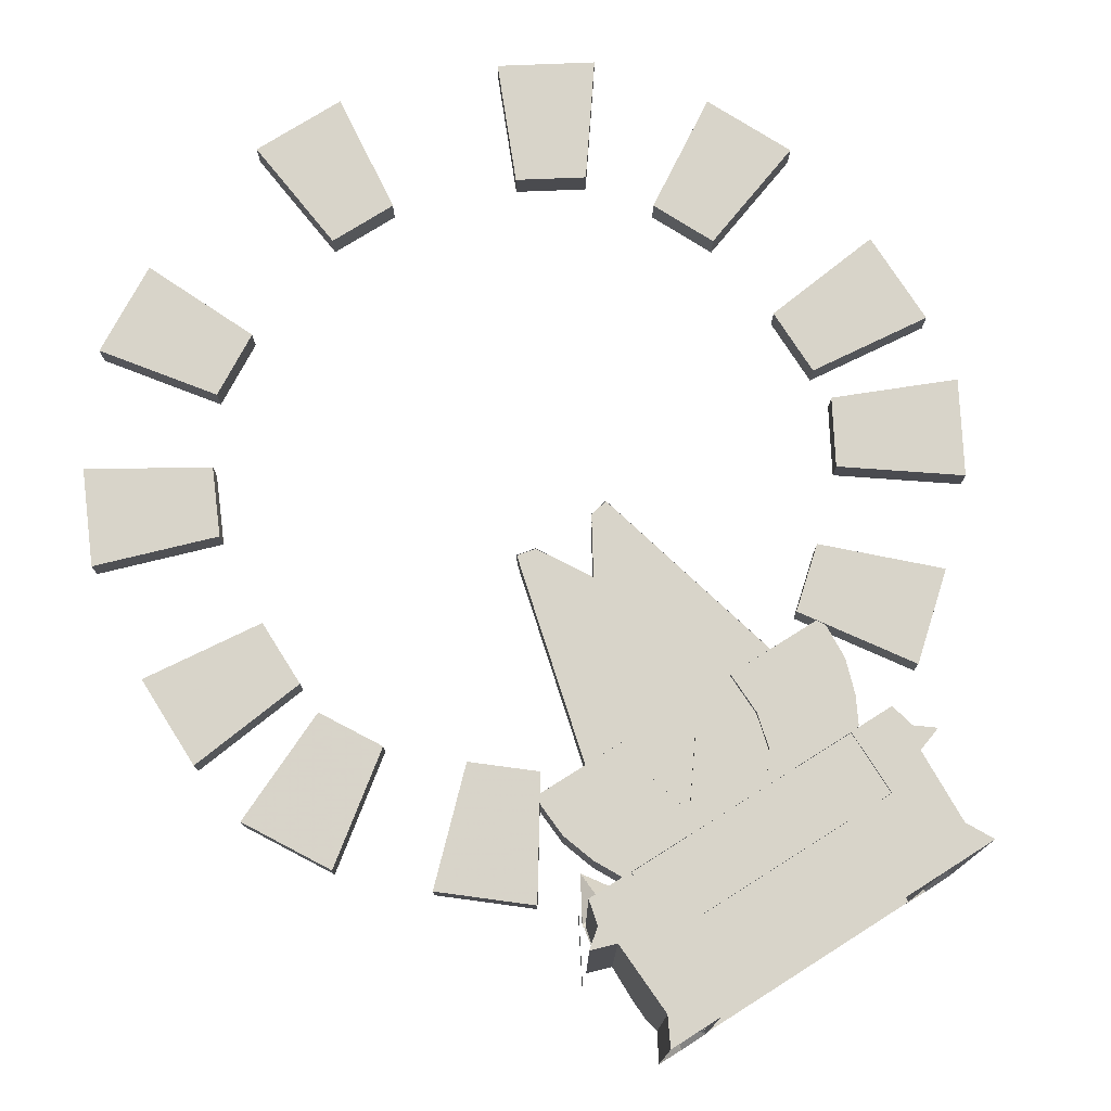
<metadata>
{"format":"obj","ext":"obj","renderer":"f3d","projection":"perspective","resolution":1024,"background":"white","views":[{"elev":75.6,"azim":147.7,"up":"+Y"}]}
</metadata>
<code>
g saisichair05
v -50.79 -39.07 54.34
v -60.58 -31.35 54.36
v -50.79 -43.87 66.82
v -50.79 -36.96 63.79
v -50.79 -43.87 66.82
v -60.58 -31.35 54.36
v -50.79 -38.74 69.96
v -50.79 -29.27 64.31
v -50.79 -31.01 71.04
v -60.58 -20.61 54.36
v -50.79 -15.58 54.35
v -50.79 -44.98 54.03
v -59.47 -38.13 54.86
v -50.79 -32.81 59.32
v -55.98 -41.27 52.12
v -58.02 -43.87 44.38
v -50.79 -48.32 43.33
v -50.79 -44.98 29.85
v -50.79 -43.88 51.13
v -59.13 -41.17 49.3
v -61.49 -39.65 43.85
v -59.47 -38.13 54.86
v -59.13 -41.17 49.3
v -50.89 -43.87 66.82
v -41.1 -31.35 54.36
v -50.89 -39.07 54.34
v -41.1 -31.35 54.36
v -50.89 -43.87 66.82
v -50.89 -36.96 63.79
v -50.89 -38.74 69.96
v -50.89 -29.27 64.31
v -41.1 -20.61 54.36
v -50.89 -31.01 71.04
v -50.89 -15.58 54.35
v -50.89 -32.81 59.32
v -42.21 -38.13 54.86
v -50.89 -44.98 54.03
v -45.7 -41.27 52.12
v -50.89 -44.98 29.85
v -50.89 -48.32 43.33
v -43.66 -43.87 44.38
v -50.89 -43.88 51.13
v -42.55 -41.17 49.3
v -42.55 -41.17 49.3
v -42.21 -38.13 54.86
v -40.19 -39.65 43.85
v 50.79 -43.87 66.82
v 60.58 -31.35 54.36
v 50.79 -39.07 54.34
v 60.58 -31.35 54.36
v 50.79 -43.87 66.82
v 50.79 -36.96 63.79
v 50.79 -38.74 69.96
v 50.79 -29.27 64.31
v 60.58 -20.61 54.36
v 50.79 -31.01 71.04
v 50.79 -15.58 54.35
v 50.79 -32.81 59.32
v 59.47 -38.13 54.86
v 50.79 -44.98 54.03
v 55.98 -41.27 52.12
v 50.79 -44.98 29.85
v 50.79 -48.32 43.33
v 58.02 -43.87 44.38
v 50.79 -43.88 51.13
v 59.13 -41.17 49.3
v 59.13 -41.17 49.3
v 59.47 -38.13 54.86
v 61.49 -39.65 43.85
v 50.89 -39.07 54.34
v 41.1 -31.35 54.36
v 50.89 -43.87 66.82
v 50.89 -36.96 63.79
v 50.89 -43.87 66.82
v 41.1 -31.35 54.36
v 50.89 -38.74 69.96
v 50.89 -29.27 64.31
v 50.89 -31.01 71.04
v 41.1 -20.61 54.36
v 50.89 -15.58 54.35
v 50.89 -44.98 54.03
v 42.21 -38.13 54.86
v 50.89 -32.81 59.32
v 45.7 -41.27 52.12
v 43.66 -43.87 44.38
v 50.89 -48.32 43.33
v 50.89 -44.98 29.85
v 50.89 -43.88 51.13
v 42.55 -41.17 49.3
v 40.19 -39.65 43.85
v 42.21 -38.13 54.86
v 42.55 -41.17 49.3
v -17.67 49.07 164.3
v -17.67 36.77 164.3
v -46.06 36.77 54.67
v -46.06 49.07 54.68
v -5e-06 36.77 54.68
v 0 49.07 54.6
v -46.06 49.07 54.68
v -46.06 36.77 54.67
v -3e-06 49.07 144
v -1e-06 36.77 144.1
v -11.1 36.77 162.8
v -11.1 49.07 162.8
v -1e-06 36.77 144.1
v -5e-06 36.77 54.68
v -46.06 36.77 54.67
v -17.67 36.77 164.3
v -11.1 36.77 162.8
v -11.1 49.07 162.8
v -17.67 36.77 164.3
v -17.67 49.07 164.3
v -55.16 33.38 76.05
v -55.16 51.18 76.05
v -56.15 51.18 91.74
v -56.15 33.38 91.74
v -20.44 33.38 76.35
v -55.16 33.38 76.05
v -56.15 33.38 91.74
v -20.12 33.38 91.74
v -20.44 51.18 76.35
v -20.44 33.38 76.35
v -20.12 33.38 91.74
v -20.12 51.18 91.74
v -51.13 51.18 63.96
v -51.13 33.38 63.96
v -17.38 33.38 64.66
v -17.38 51.18 64.66
v -9.995 51.18 54.67
v -9.995 33.38 54.67
v -56.15 33.38 91.74
v -56.15 51.18 91.74
v -20.12 51.18 91.74
v -20.12 33.38 91.74
v -46.25 33.38 54.71
v -46.25 51.18 54.71
v -3e-06 34.3 52.17
v -22.51 35.05 52.17
v -2e-06 34.3 81.87
v -22.51 50.79 52.17
v -2e-06 50.79 81.87
v -57.53 -34.03 10
v -62.71 -41 0.1836
v -62.71 51.31 0.1836
v -57.53 51.31 10
v -58.8 51.31 37.28
v -58.8 -34.03 37.28
v -58.48 -40.91 30.69
v -58.32 -44.89 23.4
v -58.16 -41.78 16.11
v -42.94 51.31 37.28
v -58.8 51.31 37.28
v -57.53 51.31 10
v -42.94 51.31 10.01
v -42.94 51.31 37.28
v -42.94 51.31 10.01
v -42.94 -34.03 10.01
v -42.94 -41.78 16.11
v -42.94 -44.89 23.4
v -42.94 -40.91 30.69
v -42.94 -34.03 37.28
v -50.87 -41.39 37.28
v -42.94 -34.03 37.28
v -42.94 -40.91 30.69
v -50.71 -48.39 30.69
v -42.94 51.31 0.1836
v -42.94 -41 0.1836
v -42.94 51.31 0.1836
v -62.71 51.31 0.1836
v -50.24 -41.63 10
v -42.94 -34.03 10.01
v -42.94 -41 0.1836
v -52.83 -48.59 0.1836
v -50.55 -49.38 16.11
v -42.94 -41.78 16.11
v -50.63 -52.43 23.4
v -58.16 -41.78 16.11
v -58.32 -44.89 23.4
v -57.53 -34.03 10
v -62.71 -41 0.1836
v -58.8 -34.03 54.27
v -50.87 -40.94 54.27
v -50.87 -41.39 37.28
v -58.8 -34.03 37.28
v -42.94 -34.03 54.27
v -42.94 -34.03 37.28
v -42.94 -44.89 23.4
v -58.48 -40.91 30.69
v -2e-06 51.31 54.27
v -4e-06 32.32 54.35
v -42.76 32.32 54.35
v -42.76 51.31 54.35
v -4e-06 32.32 54.35
v -2e-06 32.32 30.71
v -42.76 32.32 30.71
v -42.76 32.32 54.35
v -58.8 51.31 37.28
v -42.94 51.31 37.28
v -42.94 51.31 54.43
v -59.1 51.31 54.43
v -61.32 51.31 45.46
v -67.85 51.31 40.29
v -42.94 51.31 54.43
v -42.94 -34.03 54.43
v -59.1 -34.03 54.43
v -59.1 51.31 54.43
v -42.94 -34.03 37.28
v -58.8 -34.03 37.28
v -67.85 -34.03 40.29
v -61.32 -34.03 45.46
v -59.1 -34.03 54.43
v -42.94 -34.03 54.43
v -67.85 -34.03 40.29
v -67.85 51.31 40.29
v -61.32 51.31 45.46
v -61.32 -34.03 45.46
v -58.8 -34.03 37.28
v -58.8 51.31 37.28
v -67.85 51.31 40.29
v -67.85 -34.03 40.29
v -42.94 51.31 37.28
v -42.94 -34.03 37.28
v -42.94 -34.03 54.43
v -42.94 51.31 54.43
v -59.1 51.31 54.43
v -59.1 -34.03 54.43
v -42.95 51.31 30.56
v -42.95 51.31 0.1836
v 0 51.31 0.1836
v -6e-06 51.31 30.56
v -6e-06 51.31 30.56
v -7e-06 -34.03 30.56
v -42.95 -34.03 30.56
v -42.95 51.31 30.56
v -7e-06 -34.03 30.56
v -3e-06 -34.03 0.1836
v -42.95 -34.03 0.1836
v -42.95 -34.03 30.56
v -6e-06 51.31 31.08
v -8e-06 -35.12 31.08
v -29.14 -35.12 31.08
v -29.14 51.31 31.08
v -4e-06 -37.07 0.6999
v -29.14 -37.07 0.6999
v -29.14 -35.12 31.08
v -8e-06 -35.12 31.08
v -17.67 49.07 164.1
v -46.06 49.07 54.52
v 0 49.07 54.6
v -3e-06 49.07 144
v -11.1 49.07 162.7
v -55.16 51.18 76.04
v -20.44 51.18 76.33
v -20.12 51.18 91.73
v -56.15 51.18 91.73
v -51.13 51.18 63.94
v -17.38 51.18 64.64
v -46.25 51.18 54.69
v -9.995 51.18 54.66
v -2e-06 50.79 81.87
v -22.51 50.79 52.17
v -1e-06 50.79 54.5
v -42.76 51.31 54.19
v -42.76 51.31 30.64
v -6e-06 51.31 30.64
v -2e-06 51.31 54.27
v 17.67 49.07 164.3
v 46.06 49.07 54.68
v 46.06 36.77 54.68
v 17.67 36.77 164.3
v 46.06 36.77 54.68
v 46.06 49.07 54.68
v 11.1 49.07 162.8
v 11.1 36.77 162.8
v 46.06 36.77 54.68
v 11.1 36.77 162.8
v 17.67 36.77 164.3
v 11.1 49.07 162.8
v 17.67 49.07 164.3
v 17.67 36.77 164.3
v 55.16 33.38 76.06
v 56.15 33.38 91.74
v 56.15 51.18 91.74
v 55.16 51.18 76.06
v 20.44 33.38 76.35
v 20.12 33.38 91.74
v 56.15 33.38 91.74
v 55.16 33.38 76.06
v 20.44 51.18 76.35
v 20.12 51.18 91.74
v 20.12 33.38 91.74
v 20.44 33.38 76.35
v 51.13 51.18 63.96
v 51.13 33.38 63.96
v 17.38 33.38 64.66
v 17.38 51.18 64.66
v 9.995 51.18 54.67
v 9.995 33.38 54.67
v 56.15 33.38 91.74
v 20.12 33.38 91.74
v 20.12 51.18 91.74
v 56.15 51.18 91.74
v 46.25 51.18 54.71
v 46.25 33.38 54.71
v 22.51 35.05 52.17
v 22.51 50.79 52.17
v 57.53 -34.03 10
v 57.53 51.31 10
v 62.71 51.31 0.1836
v 62.71 -41 0.1836
v 58.8 51.31 37.28
v 58.16 -41.78 16.11
v 58.32 -44.89 23.4
v 58.48 -40.91 30.69
v 58.8 -34.03 37.28
v 42.94 51.31 37.28
v 42.94 51.31 10.01
v 57.53 51.31 10
v 58.8 51.31 37.28
v 42.94 -34.03 10.01
v 42.94 51.31 10.01
v 42.94 51.31 37.28
v 42.94 -34.03 37.28
v 42.94 -40.91 30.69
v 42.94 -44.89 23.4
v 42.94 -41.78 16.11
v 50.87 -41.39 37.28
v 50.71 -48.39 30.69
v 42.94 -40.91 30.69
v 42.94 -34.03 37.28
v 42.94 -41 0.1836
v 42.94 51.31 0.1836
v 42.94 51.31 0.1836
v 62.71 51.31 0.1836
v 50.24 -41.63 10
v 52.83 -48.59 0.1836
v 42.94 -41 0.1836
v 42.94 -34.03 10.01
v 50.55 -49.38 16.11
v 42.94 -41.78 16.11
v 50.63 -52.43 23.4
v 58.32 -44.89 23.4
v 58.16 -41.78 16.11
v 57.53 -34.03 10
v 62.71 -41 0.1836
v 58.8 -34.03 54.27
v 58.8 -34.03 37.28
v 50.87 -41.39 37.28
v 50.87 -40.94 54.27
v 42.94 -34.03 37.28
v 42.94 -34.03 54.27
v 42.94 -44.89 23.4
v 58.48 -40.91 30.69
v 42.76 51.31 54.35
v 42.76 32.32 54.35
v 42.76 32.32 54.35
v 42.76 32.32 30.71
v 42.94 51.31 54.43
v 42.94 51.31 37.28
v 58.8 51.31 37.28
v 67.85 51.31 40.29
v 61.32 51.31 45.46
v 59.1 51.31 54.43
v 42.94 51.31 54.43
v 59.1 51.31 54.43
v 59.1 -34.03 54.43
v 42.94 -34.03 54.43
v 67.85 -34.03 40.29
v 58.8 -34.03 37.28
v 42.94 -34.03 37.28
v 42.94 -34.03 54.43
v 59.1 -34.03 54.43
v 61.32 -34.03 45.46
v 67.85 -34.03 40.29
v 61.32 -34.03 45.46
v 61.32 51.31 45.46
v 67.85 51.31 40.29
v 58.8 -34.03 37.28
v 67.85 -34.03 40.29
v 67.85 51.31 40.29
v 58.8 51.31 37.28
v 42.94 51.31 37.28
v 42.94 51.31 54.43
v 42.94 -34.03 54.43
v 42.94 -34.03 37.28
v 59.1 -34.03 54.43
v 59.1 51.31 54.43
v 42.95 51.31 30.56
v 42.95 51.31 0.1836
v 42.95 51.31 30.56
v 42.95 -34.03 30.56
v 42.95 -34.03 30.56
v 42.95 -34.03 0.1836
v 29.14 51.31 31.08
v 29.14 -35.12 31.08
v 29.14 -35.12 31.08
v 29.14 -37.07 0.6999
v 46.06 49.07 54.52
v 17.67 49.07 164.1
v 11.1 49.07 162.7
v 55.16 51.18 76.04
v 56.15 51.18 91.73
v 20.12 51.18 91.73
v 20.44 51.18 76.33
v 51.13 51.18 63.94
v 17.38 51.18 64.64
v 9.995 51.18 54.66
v 46.25 51.18 54.69
v 22.51 50.79 52.17
v 42.76 51.31 54.19
v 42.76 51.31 30.64
v 12.24 41.38 292.2
v -12.06 41.38 292.2
v -16.92 41.3 335.5
v 17.09 41.3 335.5
v 17.09 41.3 335.5
v -16.92 41.3 335.5
v -16.92 51.94 335.5
v 17.09 51.94 335.5
v -12.06 41.38 292.2
v 12.24 41.38 292.2
v 12.24 52.02 292.2
v -12.07 52.02 292.2
v -16.92 51.94 335.5
v -12.07 52.02 292.2
v 12.24 52.02 292.2
v 17.09 51.94 335.5
v 17.09 51.94 335.5
v 12.24 52.02 292.2
v -12.07 52.02 292.2
v -16.92 51.94 335.5
v 73.11 -20.84 34.29
v 59.78 -33.21 58.04
v 59.78 -20.47 58.04
v 73.11 -33.59 34.29
v 37.97 -20.84 29.05
v 41.03 -33.21 55.63
v 37.97 -33.59 29.05
v 41.03 -20.47 55.63
v -73.11 -20.84 34.29
v -59.78 -20.47 58.04
v -59.78 -33.21 58.04
v -73.11 -33.59 34.29
v -37.97 -20.84 29.05
v -37.97 -33.59 29.05
v -41.03 -33.21 55.63
v -41.03 -20.47 55.63
v -53.11 41.38 277.6
v -74.16 41.38 265.4
v -100 41.3 300.5
v -70.56 41.3 317.5
v -70.56 41.3 317.5
v -100 41.3 300.5
v -100 51.94 300.5
v -70.56 51.94 317.5
v -74.16 41.38 265.4
v -53.11 41.38 277.6
v -53.12 52.02 277.6
v -74.16 52.02 265.4
v -100 51.94 300.5
v -74.16 52.02 265.4
v -53.12 52.02 277.6
v -70.56 51.94 317.5
v -70.56 51.94 317.5
v -53.12 52.02 277.6
v -74.16 52.02 265.4
v -100 51.94 300.5
v -88.24 41.38 244.1
v -98.51 41.38 222.1
v -139.8 41.3 236
v -125.4 41.3 266.8
v -125.4 41.3 266.8
v -139.8 41.3 236
v -139.8 51.94 236
v -125.4 51.94 266.8
v -98.51 41.38 222.1
v -88.24 41.38 244.1
v -88.24 52.02 244.1
v -98.51 52.02 222.1
v -139.8 51.94 236
v -98.51 52.02 222.1
v -88.24 52.02 244.1
v -125.4 51.94 266.8
v -125.4 51.94 266.8
v -88.24 52.02 244.1
v -98.51 52.02 222.1
v -139.8 51.94 236
v -101.5 41.38 188.9
v -101.5 41.38 164.6
v -144.8 41.3 159.8
v -144.8 41.3 193.8
v -144.8 41.3 193.8
v -144.8 41.3 159.8
v -144.8 51.94 159.8
v -144.8 51.94 193.8
v -101.5 41.38 164.6
v -101.5 41.38 188.9
v -101.5 52.02 188.9
v -101.5 52.02 164.6
v -144.8 51.94 159.8
v -101.5 52.02 164.6
v -101.5 52.02 188.9
v -144.8 51.94 193.8
v -144.8 51.94 193.8
v -101.5 52.02 188.9
v -101.5 52.02 164.6
v -144.8 51.94 159.8
v -101.4 41.38 153.2
v -89.23 41.38 132.2
v -124.3 41.3 106.3
v -141.3 41.3 135.8
v -141.3 41.3 135.8
v -124.3 41.3 106.3
v -124.3 51.94 106.3
v -141.3 51.94 135.8
v -89.23 41.38 132.2
v -101.4 41.38 153.2
v -101.4 52.02 153.2
v -89.23 52.02 132.2
v -124.3 51.94 106.3
v -89.23 52.02 132.2
v -101.4 52.02 153.2
v -141.3 51.94 135.8
v -141.3 51.94 135.8
v -101.4 52.02 153.2
v -89.23 52.02 132.2
v -124.3 51.94 106.3
v -68.78 41.38 113.3
v -50.16 41.38 97.64
v -74.27 41.3 61.35
v -100.3 41.3 83.22
v -100.3 41.3 83.22
v -74.27 41.3 61.35
v -74.27 51.94 61.35
v -100.3 51.94 83.21
v -50.16 41.38 97.64
v -68.78 41.38 113.3
v -68.78 52.02 113.3
v -50.16 52.02 97.63
v -74.27 51.94 61.35
v -50.16 52.02 97.63
v -68.78 52.02 113.3
v -100.3 51.94 83.21
v -100.3 51.94 83.21
v -68.78 52.02 113.3
v -50.16 52.02 97.63
v -74.27 51.94 61.35
v 53.11 41.38 277.6
v 100 41.3 300.5
v 74.16 41.38 265.4
v 70.56 41.3 317.5
v 70.56 41.3 317.5
v 100 51.94 300.5
v 100 41.3 300.5
v 70.56 51.94 317.5
v 74.16 41.38 265.4
v 53.12 52.02 277.6
v 53.11 41.38 277.6
v 74.16 52.02 265.4
v 100 51.94 300.5
v 53.12 52.02 277.6
v 74.16 52.02 265.4
v 70.56 51.94 317.5
v 70.56 51.94 317.5
v 53.12 52.02 277.6
v 74.16 52.02 265.4
v 100 51.94 300.5
v 88.24 41.38 244.1
v 139.8 41.3 236
v 98.51 41.38 222.1
v 125.4 41.3 266.8
v 125.4 41.3 266.8
v 139.8 51.94 236
v 139.8 41.3 236
v 125.4 51.94 266.8
v 98.51 41.38 222.1
v 88.24 52.02 244.1
v 88.24 41.38 244.1
v 98.51 52.02 222.1
v 139.8 51.94 236
v 88.24 52.02 244.1
v 98.51 52.02 222.1
v 125.4 51.94 266.8
v 125.4 51.94 266.8
v 88.24 52.02 244.1
v 98.51 52.02 222.1
v 139.8 51.94 236
v 101.5 41.38 188.9
v 144.8 41.3 159.8
v 101.5 41.38 164.6
v 144.8 41.3 193.8
v 144.8 41.3 193.8
v 144.8 51.94 159.8
v 144.8 41.3 159.8
v 144.8 51.94 193.8
v 101.5 41.38 164.6
v 101.5 52.02 188.9
v 101.5 41.38 188.9
v 101.5 52.02 164.6
v 144.8 51.94 159.8
v 101.5 52.02 188.9
v 101.5 52.02 164.6
v 144.8 51.94 193.8
v 144.8 51.94 193.8
v 101.5 52.02 188.9
v 101.5 52.02 164.6
v 144.8 51.94 159.8
v 101.4 41.38 153.2
v 124.3 41.3 106.3
v 89.23 41.38 132.2
v 141.3 41.3 135.8
v 141.3 41.3 135.8
v 124.3 51.94 106.3
v 124.3 41.3 106.3
v 141.3 51.94 135.8
v 89.23 41.38 132.2
v 101.4 52.02 153.2
v 101.4 41.38 153.2
v 89.23 52.02 132.2
v 124.3 51.94 106.3
v 101.4 52.02 153.2
v 89.23 52.02 132.2
v 141.3 51.94 135.8
v 141.3 51.94 135.8
v 101.4 52.02 153.2
v 89.23 52.02 132.2
v 124.3 51.94 106.3
v 68.78 41.38 113.3
v 74.27 41.3 61.35
v 50.16 41.38 97.64
v 100.3 41.3 83.22
v 100.3 41.3 83.22
v 74.27 51.94 61.35
v 74.27 41.3 61.35
v 100.3 51.94 83.21
v 50.16 41.38 97.64
v 68.78 52.02 113.3
v 68.78 41.38 113.3
v 50.16 52.02 97.63
v 74.27 51.94 61.35
v 68.78 52.02 113.3
v 50.16 52.02 97.63
v 100.3 51.94 83.21
v 100.3 51.94 83.21
v 68.78 52.02 113.3
v 50.16 52.02 97.63
v 74.27 51.94 61.35
f 2 1 3
f 5 4 6
f 4 7 6
f 7 8 6
f 8 9 10
f 9 11 10
f 6 8 10
f 13 12 14
f 12 13 15
f 17 16 18
f 16 17 19
f 12 15 19
f 13 20 15
f 22 21 23
f 20 16 15
f 19 15 16
f 25 24 26
f 28 27 29
f 29 27 30
f 30 27 31
f 31 32 33
f 33 32 34
f 27 32 31
f 36 35 37
f 37 38 36
f 40 39 41
f 41 42 40
f 37 42 38
f 36 38 43
f 45 44 46
f 42 41 38
f 43 38 41
f 48 47 49
f 51 50 52
f 52 50 53
f 53 50 54
f 54 55 56
f 56 55 57
f 50 55 54
f 59 58 60
f 60 61 59
f 63 62 64
f 64 65 63
f 60 65 61
f 59 61 66
f 68 67 69
f 65 64 61
f 66 61 64
f 71 70 72
f 74 73 75
f 73 76 75
f 76 77 75
f 77 78 79
f 78 80 79
f 75 77 79
f 82 81 83
f 81 82 84
f 86 85 87
f 85 86 88
f 81 84 88
f 82 89 84
f 91 90 92
f 89 85 84
f 88 84 85
f 94 93 95
f 96 95 93
f 98 97 99
f 100 99 97
f 102 101 103
f 104 103 101
f 106 105 107
f 108 107 109
f 107 105 109
f 103 110 111
f 112 111 110
f 114 113 115
f 116 115 113
f 118 117 119
f 120 119 117
f 122 121 123
f 124 123 121
f 114 125 113
f 126 113 125
f 126 127 118
f 117 118 127
f 127 128 122
f 121 122 128
f 130 129 127
f 128 127 129
f 132 131 133
f 134 133 131
f 126 125 135
f 136 135 125
f 126 135 127
f 130 127 135
f 138 137 139
f 138 139 140
f 141 140 139
f 143 142 144
f 145 144 142
f 145 142 146
f 146 142 147
f 148 147 149
f 147 142 149
f 149 142 150
f 152 151 153
f 154 153 151
f 156 155 157
f 158 157 159
f 160 159 161
f 159 157 161
f 157 155 161
f 163 162 164
f 165 164 162
f 156 157 166
f 167 166 157
f 154 168 153
f 169 153 168
f 171 170 172
f 173 172 170
f 175 174 171
f 170 171 174
f 174 176 177
f 178 177 176
f 170 179 173
f 180 173 179
f 170 174 179
f 177 179 174
f 182 181 183
f 184 183 181
f 185 182 186
f 183 186 182
f 164 165 187
f 176 187 165
f 165 162 188
f 184 188 162
f 176 165 178
f 188 178 165
f 187 176 175
f 174 175 176
f 190 189 191
f 192 191 189
f 194 193 195
f 196 195 193
f 198 197 199
f 199 197 200
f 200 197 201
f 201 197 202
f 204 203 205
f 206 205 203
f 208 207 209
f 209 207 210
f 210 207 211
f 211 207 212
f 214 213 215
f 216 215 213
f 218 217 219
f 220 219 217
f 222 221 223
f 224 223 221
f 215 216 225
f 226 225 216
f 228 227 229
f 230 229 227
f 232 231 233
f 234 233 231
f 236 235 237
f 238 237 235
f 240 239 241
f 242 241 239
f 244 243 245
f 246 245 243
f 248 247 249
f 250 249 251
f 249 247 251
f 253 252 254
f 255 254 252
f 257 256 253
f 252 253 256
f 256 257 258
f 259 258 257
f 261 260 262
f 264 263 265
f 266 265 263
f 268 267 269
f 270 269 267
f 271 97 272
f 98 272 97
f 273 101 274
f 102 274 101
f 106 275 105
f 105 275 276
f 276 275 277
f 279 278 280
f 274 280 278
f 282 281 283
f 284 283 281
f 286 285 287
f 288 287 285
f 290 289 291
f 292 291 289
f 294 293 281
f 284 281 293
f 285 295 288
f 294 288 295
f 289 296 292
f 295 292 296
f 296 297 295
f 298 295 297
f 300 299 301
f 302 301 299
f 303 293 304
f 294 304 293
f 298 304 295
f 294 295 304
f 305 139 137
f 141 139 306
f 305 306 139
f 308 307 309
f 310 309 307
f 308 311 307
f 312 307 313
f 314 313 315
f 313 307 315
f 307 311 315
f 317 316 318
f 319 318 316
f 321 320 322
f 322 320 323
f 324 323 325
f 323 320 325
f 325 320 326
f 328 327 329
f 330 329 327
f 331 320 332
f 321 332 320
f 334 333 318
f 317 318 333
f 336 335 337
f 338 337 335
f 335 339 338
f 340 338 339
f 342 341 343
f 339 343 341
f 345 344 336
f 335 336 344
f 343 339 344
f 335 344 339
f 347 346 348
f 349 348 346
f 348 349 350
f 351 350 349
f 341 328 352
f 329 352 328
f 347 327 353
f 328 353 327
f 353 328 342
f 341 342 328
f 339 341 340
f 352 340 341
f 354 189 355
f 190 355 189
f 356 193 357
f 194 357 193
f 359 358 360
f 361 360 362
f 362 360 363
f 360 358 363
f 365 364 366
f 367 366 364
f 369 368 370
f 371 370 372
f 372 370 373
f 370 368 373
f 375 374 376
f 377 376 374
f 379 378 380
f 381 380 378
f 383 382 384
f 385 384 382
f 386 375 387
f 376 387 375
f 230 388 229
f 389 229 388
f 390 231 391
f 232 391 231
f 392 235 393
f 236 393 235
f 394 239 395
f 240 395 239
f 246 243 396
f 397 396 243
f 398 249 399
f 399 249 400
f 400 249 250
f 402 401 403
f 404 403 401
f 401 405 404
f 406 404 405
f 407 406 408
f 405 408 406
f 409 262 260
f 266 410 265
f 411 265 410
f 413 412 414
f 415 414 412
f 417 416 418
f 419 418 416
f 421 420 422
f 423 422 420
f 425 424 426
f 427 426 424
f 416 421 428
f 429 428 421
f 420 417 430
f 431 430 417
f 433 432 434
f 432 433 435
f 437 436 438
f 436 437 439
f 441 440 442
f 443 442 440
f 445 444 446
f 447 446 444
f 449 448 450
f 451 450 448
f 453 452 454
f 455 454 452
f 457 456 458
f 459 458 456
f 461 460 462
f 463 462 460
f 452 457 464
f 465 464 457
f 456 453 466
f 467 466 453
f 469 468 470
f 471 470 468
f 473 472 474
f 475 474 472
f 477 476 478
f 479 478 476
f 481 480 482
f 483 482 480
f 472 477 484
f 485 484 477
f 476 473 486
f 487 486 473
f 489 488 490
f 491 490 488
f 493 492 494
f 495 494 492
f 497 496 498
f 499 498 496
f 501 500 502
f 503 502 500
f 492 497 504
f 505 504 497
f 496 493 506
f 507 506 493
f 509 508 510
f 511 510 508
f 513 512 514
f 515 514 512
f 517 516 518
f 519 518 516
f 521 520 522
f 523 522 520
f 512 517 524
f 525 524 517
f 516 513 526
f 527 526 513
f 529 528 530
f 531 530 528
f 533 532 534
f 535 534 532
f 537 536 538
f 539 538 536
f 541 540 542
f 543 542 540
f 532 537 544
f 545 544 537
f 536 533 546
f 547 546 533
f 549 548 550
f 548 549 551
f 553 552 554
f 552 553 555
f 557 556 558
f 556 557 559
f 561 560 562
f 560 561 563
f 564 558 552
f 558 564 565
f 566 554 556
f 554 566 567
f 569 568 570
f 568 569 571
f 573 572 574
f 572 573 575
f 577 576 578
f 576 577 579
f 581 580 582
f 580 581 583
f 584 578 572
f 578 584 585
f 586 574 576
f 574 586 587
f 589 588 590
f 588 589 591
f 593 592 594
f 592 593 595
f 597 596 598
f 596 597 599
f 601 600 602
f 600 601 603
f 604 598 592
f 598 604 605
f 606 594 596
f 594 606 607
f 609 608 610
f 608 609 611
f 613 612 614
f 612 613 615
f 617 616 618
f 616 617 619
f 621 620 622
f 620 621 623
f 624 618 612
f 618 624 625
f 626 614 616
f 614 626 627
f 629 628 630
f 628 629 631
f 633 632 634
f 632 633 635
f 637 636 638
f 636 637 639
f 641 640 642
f 640 641 643
f 644 638 632
f 638 644 645
f 646 634 636
f 634 646 647

</code>
